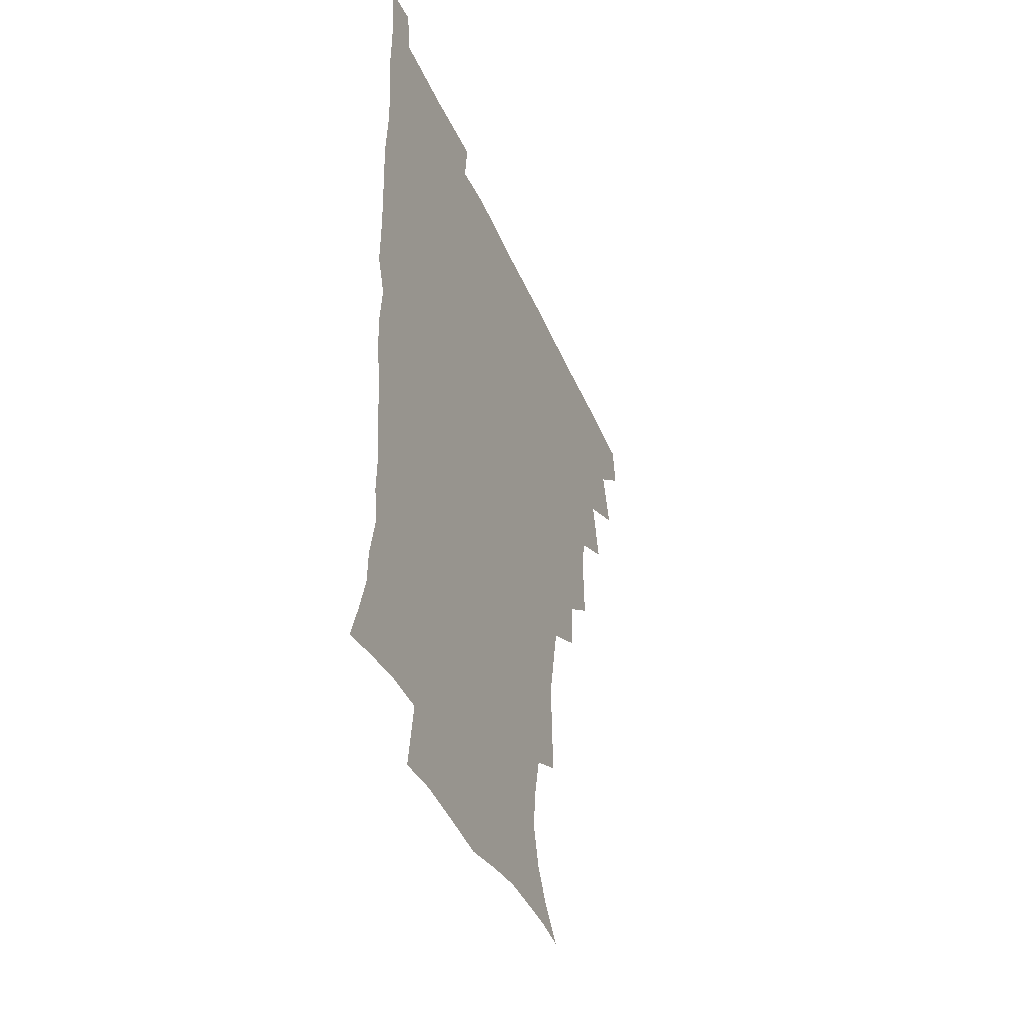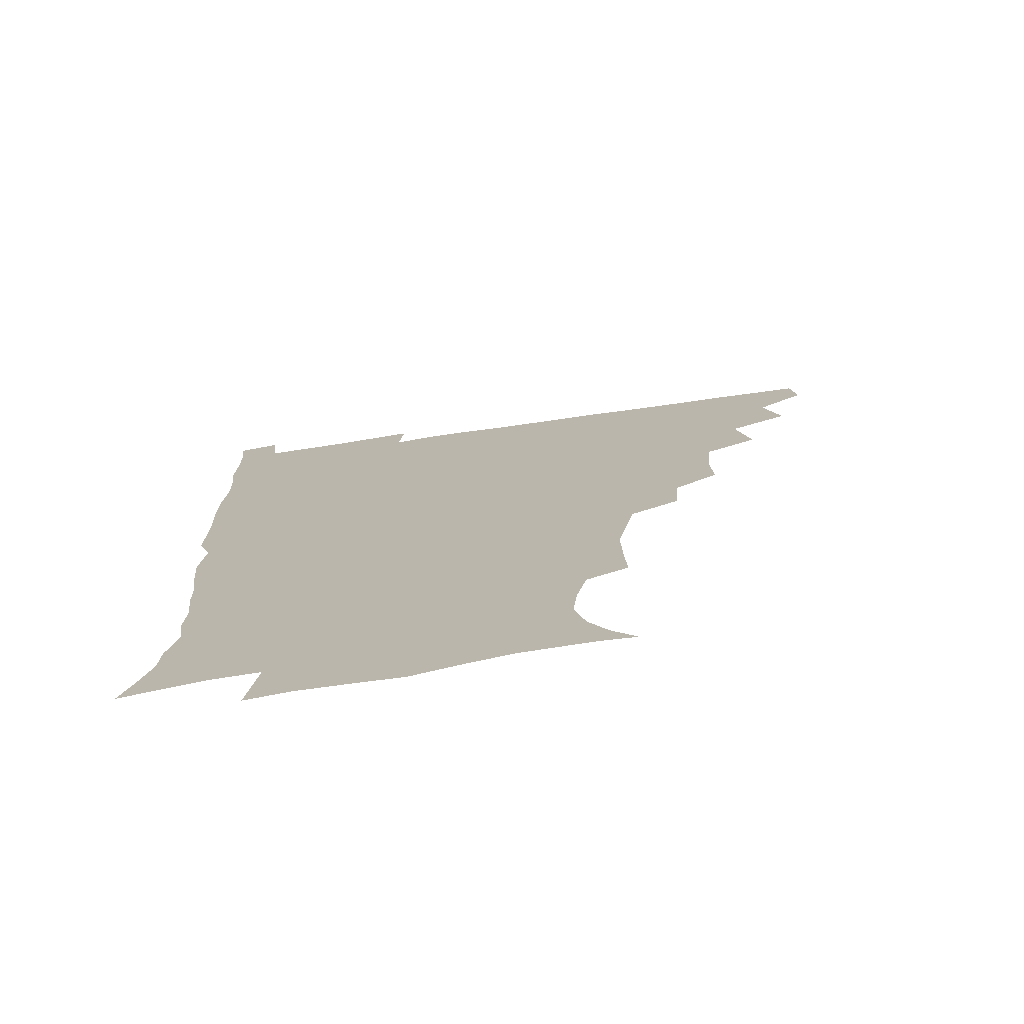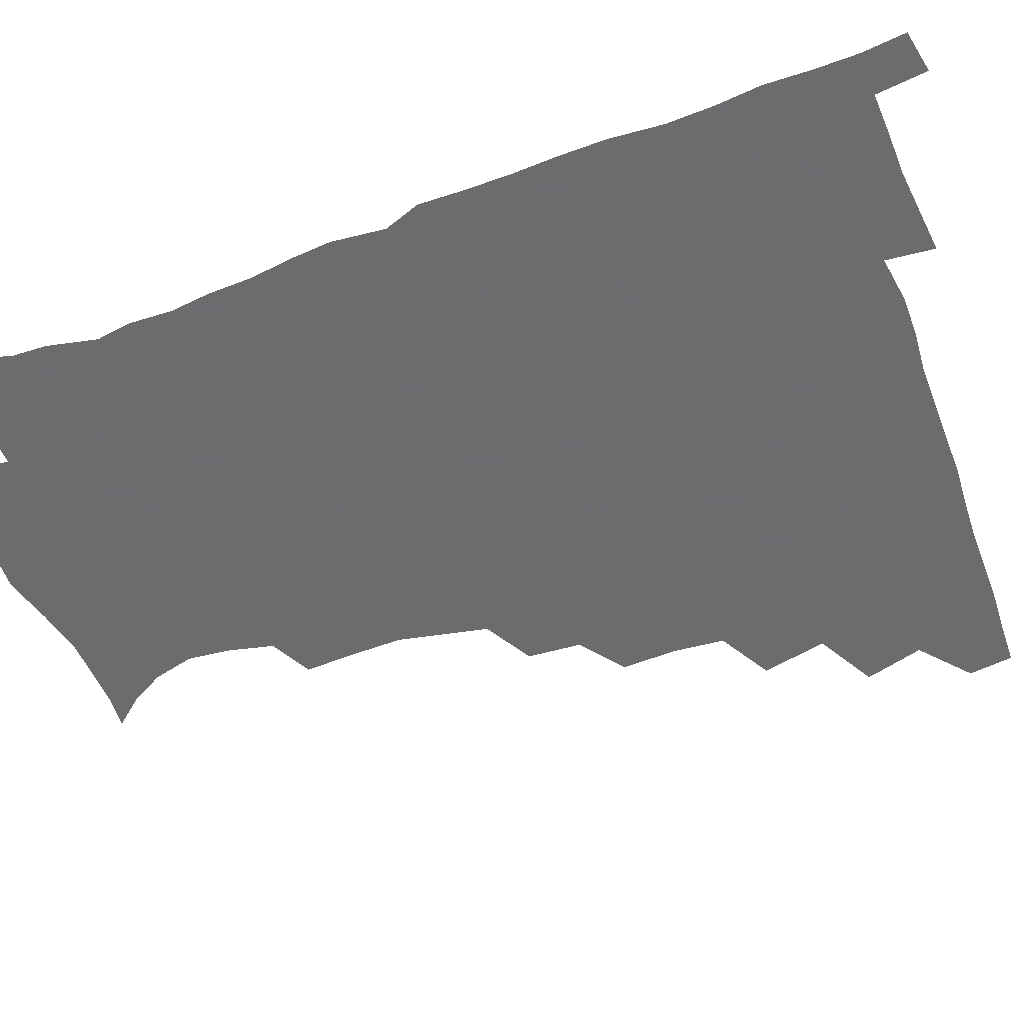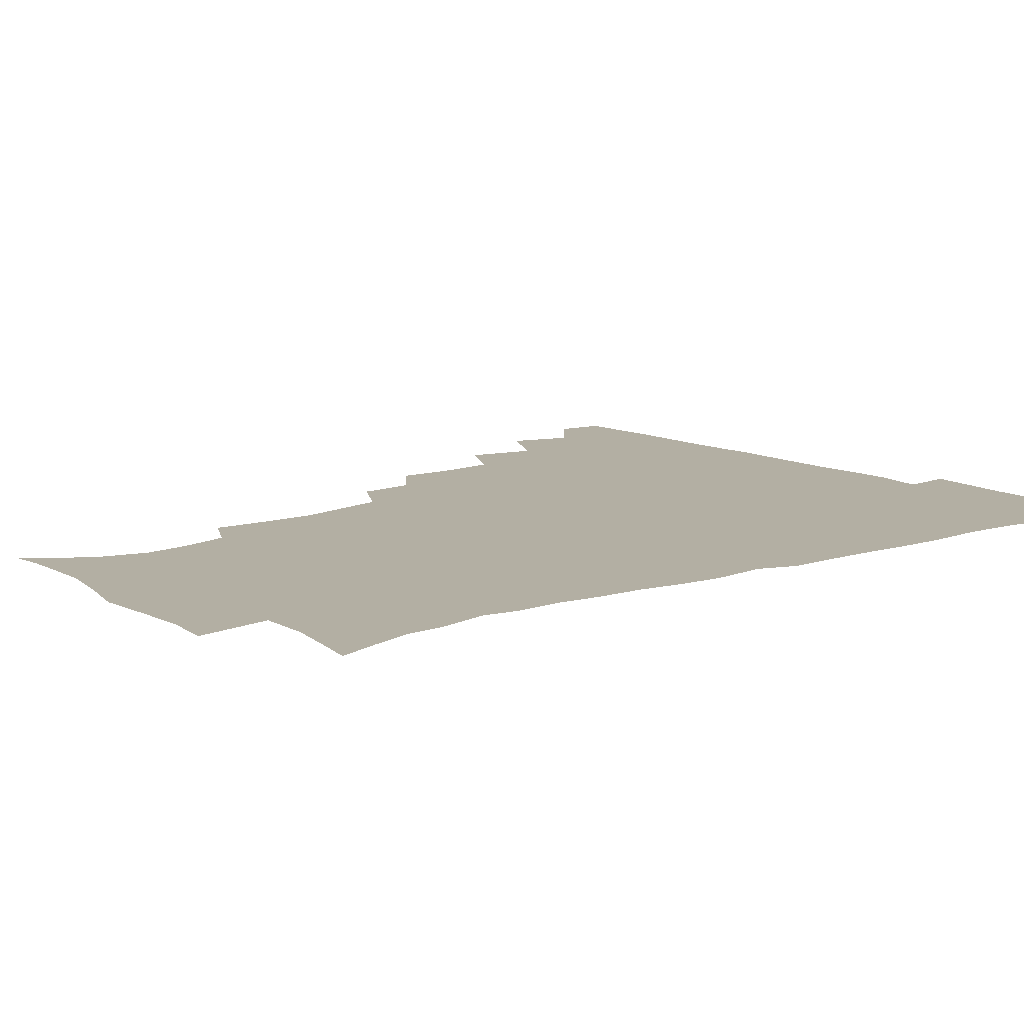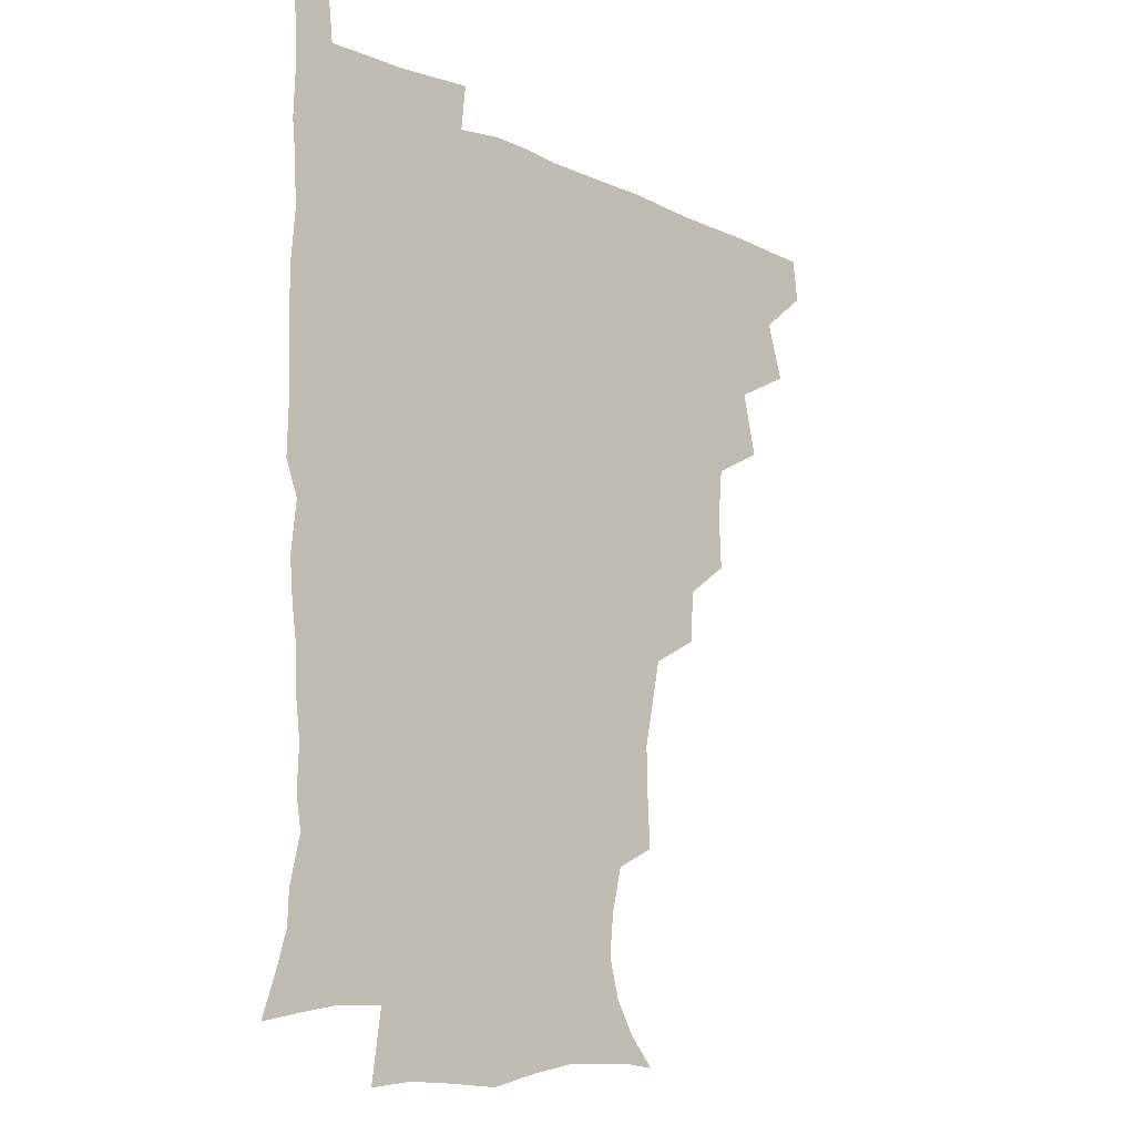
<metadata>
{"format":"obj","ext":"obj","renderer":"f3d","projection":"perspective","resolution":1024,"background":"white","views":[{"elev":-43.2,"azim":112.2,"up":"+Y"},{"elev":-74.9,"azim":-171.8,"up":"+Y"},{"elev":-53.8,"azim":110.7,"up":"+Z"},{"elev":11.1,"azim":51.2,"up":"+Z"},{"elev":-13.7,"azim":135.6,"up":"+Y"}]}
</metadata>
<code>
v 464.7 478.9 0
v 466.7 494.7 0
v 476.1 443.4 0
v 482.2 464.1 0
v 482.9 479.7 0
v 482 495.2 0
v 492.6 408.8 0
v 497.8 431.7 0
v 497.3 448.6 0
v 499.1 465.5 0
v 497.9 480.5 0
v 496.9 496 0
v 512.7 360.2 0
v 513.5 380 0
v 511.9 398.1 0
v 515.3 420.1 0
v 513.7 434.6 0
v 514.1 450.9 0
v 513.7 465.8 0
v 512.9 480.7 0
v 512 496 0
v 529.9 329.3 0
v 528.6 348.4 0
v 529.6 369.7 0
v 529.9 389.1 0
v 530.5 407.1 0
v 529.6 421.2 0
v 529.7 436.8 0
v 529.2 451.6 0
v 528.6 466.2 0
v 527.7 481.1 0
v 527 496 0
v 552.8 250.9 0
v 553.7 269.4 0
v 554.1 287.5 0
v 551.1 301.8 0
v 547.6 319.4 0
v 546.3 340.2 0
v 545.2 357.7 0
v 544.1 373.4 0
v 543.3 388.6 0
v 544.2 406.6 0
v 545 423.2 0
v 545 438 0
v 544.2 452.2 0
v 543.2 466.7 0
v 542.4 481.5 0
v 541.6 496.7 0
v 553.2 174.7 0
v 562.2 185.2 0
v 569.2 197.3 0
v 573 211.9 0
v 571.6 226.8 0
v 567.7 243.3 0
v 567.8 264.1 0
v 566.9 280.2 0
v 565.4 295.4 0
v 563.5 311.6 0
v 561.5 328 0
v 560.9 346 0
v 559.9 361.7 0
v 560.3 378.8 0
v 560 394.3 0
v 559.9 409.6 0
v 559.9 424.4 0
v 559.4 438.3 0
v 559.6 452.4 0
v 558.5 466.7 0
v 557.2 481.9 0
v 556 497.7 0
v 565.1 175.8 0
v 575 188.5 0
v 581.9 205 0
v 583.1 219.9 0
v 582.2 237.3 0
v 580.3 252.2 0
v 580.4 271 0
v 579.8 287.7 0
v 578.6 302.8 0
v 577.2 318.3 0
v 575.8 333.3 0
v 574.9 349.2 0
v 574.7 365.2 0
v 574.3 380.3 0
v 574.6 396.3 0
v 574.5 410.9 0
v 574 424.7 0
v 574.1 438.8 0
v 574.1 452.6 0
v 573.2 466.8 0
v 572 481.8 0
v 570.8 497.4 0
v 577.5 175.6 0
v 587.6 190.3 0
v 594 210 0
v 594.9 227 0
v 594 242.9 0
v 593.3 258.9 0
v 592.9 274.1 0
v 592 290.3 0
v 591.3 306.6 0
v 590.3 320.3 0
v 589.6 336.6 0
v 588.9 350.9 0
v 588.8 366.8 0
v 588.4 381.3 0
v 588.5 396.7 0
v 588.5 411.3 0
v 588.6 425.7 0
v 588.3 439 0
v 588 452.8 0
v 587.8 466.8 0
v 587 481.3 0
v 585.5 497.4 0
v 592.7 175 0
v 603.2 195.3 0
v 606.6 213.8 0
v 606.9 229.3 0
v 606.1 244.7 0
v 605.5 259.6 0
v 605.4 278.3 0
v 604.9 292.6 0
v 604.1 307 0
v 603.8 323.6 0
v 603.1 336.9 0
v 602.5 351.1 0
v 602.4 366.9 0
v 602.5 382.5 0
v 602.5 397.2 0
v 602.8 411.9 0
v 602.5 424.9 0
v 602.5 438.9 0
v 602.6 453 0
v 602.3 466.8 0
v 601.9 480.9 0
v 600.2 497.4 0
v 609.3 171.4 0
v 617 195.9 0
v 618.9 214.7 0
v 619.4 232.5 0
v 618.7 246 0
v 618.4 263.8 0
v 618.2 278.6 0
v 617.7 293.7 0
v 617.4 309.2 0
v 617 323.6 0
v 616.7 338.5 0
v 616.5 353.2 0
v 616.5 368.9 0
v 616.4 382.8 0
v 616.3 395.9 0
v 616.7 412.6 0
v 616.8 425.6 0
v 617.2 439.6 0
v 616.9 453.3 0
v 616.4 467.4 0
v 616.2 481.4 0
v 614.5 498.6 0
v 626.8 166.7 0
v 630.9 195.6 0
v 631.6 216.6 0
v 631.9 233.4 0
v 631.9 248.7 0
v 631.5 262.4 0
v 631.1 277.8 0
v 630.7 292.9 0
v 630.2 308.9 0
v 630.3 325 0
v 630.1 338.6 0
v 630.1 353.9 0
v 630.1 368.5 0
v 630.2 383.4 0
v 630.3 397.5 0
v 630.5 412 0
v 630.9 425 0
v 631.3 440.5 0
v 631.4 453.6 0
v 631.4 467.4 0
v 630.8 482.1 0
v 629 498.8 0
v 645.3 167.5 0
v 645.4 196.1 0
v 645.1 213.5 0
v 644.2 232.7 0
v 644.6 248.1 0
v 644.4 262.4 0
v 643.9 278.3 0
v 643.7 293.4 0
v 643.5 307.7 0
v 643.4 324.4 0
v 643.6 338 0
v 643.4 353.8 0
v 643.8 367.8 0
v 643.8 383.2 0
v 643.9 397.2 0
v 644 412 0
v 644.9 424.7 0
v 645.1 439.8 0
v 645.5 453.7 0
v 645.8 467.6 0
v 646.1 481.7 0
v 645.9 496.4 0
v 644.3 513.5 0
v 663 167.8 0
v 660.1 194.5 0
v 658.4 214 0
v 658.6 227.5 0
v 656.8 247.5 0
v 656.8 263.2 0
v 656.5 278.5 0
v 656.4 294.1 0
v 656.8 307 0
v 656.4 323.5 0
v 657 337.2 0
v 657.7 350.8 0
v 657.4 366.9 0
v 657.4 382.2 0
v 657.8 396.3 0
v 658 410.7 0
v 658.7 424.7 0
v 658.9 440.3 0
v 659.6 453.7 0
v 660.1 467.5 0
v 660.6 481.6 0
v 660.5 496 0
v 659.2 512.1 0
v 679.1 165.5 0
v 675.5 191.1 0
v 672.5 210.9 0
v 671.3 227.9 0
v 669.5 245.6 0
v 668.9 262.2 0
v 668.6 278.6 0
v 668.8 293 0
v 669.4 307 0
v 669.3 322.2 0
v 670.7 335 0
v 670.9 350.2 0
v 671.1 365.1 0
v 670.9 380.9 0
v 671.3 395.4 0
v 671 411.1 0
v 672.7 424 0
v 672.9 439.1 0
v 673.6 453.3 0
v 674.3 467.2 0
v 674.9 481.5 0
v 675.3 495.4 0
v 674.8 510.6 0
v 692.9 190.3 0
v 686.9 209 0
v 683.6 227.3 0
v 683 241.7 0
v 682.5 257 0
v 682.4 272.6 0
v 682.1 288.5 0
v 682.2 303.9 0
v 683.4 317.6 0
v 684.7 331.2 0
v 684.4 347.4 0
v 684.6 362.8 0
v 685.3 377.4 0
v 685.7 392.5 0
v 686.8 406.8 0
v 686.6 422.5 0
v 687.5 437 0
v 687.5 452.8 0
v 688.4 467.1 0
v 689 481.3 0
v 689.7 495.6 0
v 689.7 510.3 0
v 708.9 187.1 0
v 701.8 205 0
v 699.1 220 0
v 696.1 237.1 0
v 695.6 251.4 0
v 695.6 266.7 0
v 696.1 281.3 0
v 695.9 297.5 0
v 697.3 311.5 0
v 698.5 326.1 0
v 698.1 342.7 0
v 698.3 358.4 0
v 700 372.6 0
v 701.3 387 0
v 701.4 402.9 0
v 700.3 420.1 0
v 701.9 434.3 0
v 702.8 449.7 0
v 702.9 465.6 0
v 703.6 480.5 0
v 704.2 495.2 0
v 704.7 509.7 0
v 706.7 527.7 0
v 722.6 184.2 0
v 717.9 198 0
v 713.7 212.7 0
v 713.3 224.9 0
v 709.5 242.5 0
v 711.4 254.4 0
v 710.8 270.4 0
v 712.5 284.5 0
v 713 300.2 0
v 715.1 314.5 0
v 716.3 329.7 0
v 714.4 348.7 0
v 719.1 361.4 0
v 718.7 377.9 0
v 718.8 394.1 0
v 719.5 410.1 0
v 719.7 426.4 0
v 718.2 445.3 0
v 718.8 462 0
v 720.3 477.7 0
v 719.8 494.4 0
v 720 509.7 0
v 721.6 524.8 0
f 4 5 1
f 1 5 2
f 5 6 2
f 8 9 3
f 3 9 4
f 9 10 4
f 4 10 5
f 10 11 5
f 5 11 6
f 11 12 6
f 15 16 7
f 7 16 8
f 16 17 8
f 8 17 9
f 17 18 9
f 9 18 10
f 18 19 10
f 10 19 11
f 19 20 11
f 11 20 12
f 20 21 12
f 23 24 13
f 13 24 14
f 24 25 14
f 14 25 15
f 25 26 15
f 15 26 16
f 26 27 16
f 16 27 17
f 27 28 17
f 17 28 18
f 28 29 18
f 18 29 19
f 29 30 19
f 19 30 20
f 30 31 20
f 20 31 21
f 31 32 21
f 37 38 22
f 22 38 23
f 38 39 23
f 23 39 24
f 39 40 24
f 24 40 25
f 40 41 25
f 25 41 26
f 41 42 26
f 26 42 27
f 42 43 27
f 27 43 28
f 43 44 28
f 28 44 29
f 44 45 29
f 29 45 30
f 45 46 30
f 30 46 31
f 46 47 31
f 31 47 32
f 47 48 32
f 54 55 33
f 33 55 34
f 55 56 34
f 34 56 35
f 56 57 35
f 35 57 36
f 57 58 36
f 36 58 37
f 58 59 37
f 37 59 38
f 59 60 38
f 38 60 39
f 60 61 39
f 39 61 40
f 61 62 40
f 40 62 41
f 62 63 41
f 41 63 42
f 63 64 42
f 42 64 43
f 64 65 43
f 43 65 44
f 65 66 44
f 44 66 45
f 66 67 45
f 45 67 46
f 67 68 46
f 46 68 47
f 68 69 47
f 47 69 48
f 69 70 48
f 49 71 50
f 71 72 50
f 50 72 51
f 72 73 51
f 51 73 52
f 73 74 52
f 52 74 53
f 74 75 53
f 53 75 54
f 75 76 54
f 54 76 55
f 76 77 55
f 55 77 56
f 77 78 56
f 56 78 57
f 78 79 57
f 57 79 58
f 79 80 58
f 58 80 59
f 80 81 59
f 59 81 60
f 81 82 60
f 60 82 61
f 82 83 61
f 61 83 62
f 83 84 62
f 62 84 63
f 84 85 63
f 63 85 64
f 85 86 64
f 64 86 65
f 86 87 65
f 65 87 66
f 87 88 66
f 66 88 67
f 88 89 67
f 67 89 68
f 89 90 68
f 68 90 69
f 90 91 69
f 69 91 70
f 91 92 70
f 71 93 72
f 93 94 72
f 72 94 73
f 94 95 73
f 73 95 74
f 95 96 74
f 74 96 75
f 96 97 75
f 75 97 76
f 97 98 76
f 76 98 77
f 98 99 77
f 77 99 78
f 99 100 78
f 78 100 79
f 100 101 79
f 79 101 80
f 101 102 80
f 80 102 81
f 102 103 81
f 81 103 82
f 103 104 82
f 82 104 83
f 104 105 83
f 83 105 84
f 105 106 84
f 84 106 85
f 106 107 85
f 85 107 86
f 107 108 86
f 86 108 87
f 108 109 87
f 87 109 88
f 109 110 88
f 88 110 89
f 110 111 89
f 89 111 90
f 111 112 90
f 90 112 91
f 112 113 91
f 91 113 92
f 113 114 92
f 93 115 94
f 115 116 94
f 94 116 95
f 116 117 95
f 95 117 96
f 117 118 96
f 96 118 97
f 118 119 97
f 97 119 98
f 119 120 98
f 98 120 99
f 120 121 99
f 99 121 100
f 121 122 100
f 100 122 101
f 122 123 101
f 101 123 102
f 123 124 102
f 102 124 103
f 124 125 103
f 103 125 104
f 125 126 104
f 104 126 105
f 126 127 105
f 105 127 106
f 127 128 106
f 106 128 107
f 128 129 107
f 107 129 108
f 129 130 108
f 108 130 109
f 130 131 109
f 109 131 110
f 131 132 110
f 110 132 111
f 132 133 111
f 111 133 112
f 133 134 112
f 112 134 113
f 134 135 113
f 113 135 114
f 135 136 114
f 115 137 116
f 137 138 116
f 116 138 117
f 138 139 117
f 117 139 118
f 139 140 118
f 118 140 119
f 140 141 119
f 119 141 120
f 141 142 120
f 120 142 121
f 142 143 121
f 121 143 122
f 143 144 122
f 122 144 123
f 144 145 123
f 123 145 124
f 145 146 124
f 124 146 125
f 146 147 125
f 125 147 126
f 147 148 126
f 126 148 127
f 148 149 127
f 127 149 128
f 149 150 128
f 128 150 129
f 150 151 129
f 129 151 130
f 151 152 130
f 130 152 131
f 152 153 131
f 131 153 132
f 153 154 132
f 132 154 133
f 154 155 133
f 133 155 134
f 155 156 134
f 134 156 135
f 156 157 135
f 135 157 136
f 157 158 136
f 137 159 138
f 159 160 138
f 138 160 139
f 160 161 139
f 139 161 140
f 161 162 140
f 140 162 141
f 162 163 141
f 141 163 142
f 163 164 142
f 142 164 143
f 164 165 143
f 143 165 144
f 165 166 144
f 144 166 145
f 166 167 145
f 145 167 146
f 167 168 146
f 146 168 147
f 168 169 147
f 147 169 148
f 169 170 148
f 148 170 149
f 170 171 149
f 149 171 150
f 171 172 150
f 150 172 151
f 172 173 151
f 151 173 152
f 173 174 152
f 152 174 153
f 174 175 153
f 153 175 154
f 175 176 154
f 154 176 155
f 176 177 155
f 155 177 156
f 177 178 156
f 156 178 157
f 178 179 157
f 157 179 158
f 179 180 158
f 159 181 160
f 181 182 160
f 160 182 161
f 182 183 161
f 161 183 162
f 183 184 162
f 162 184 163
f 184 185 163
f 163 185 164
f 185 186 164
f 164 186 165
f 186 187 165
f 165 187 166
f 187 188 166
f 166 188 167
f 188 189 167
f 167 189 168
f 189 190 168
f 168 190 169
f 190 191 169
f 169 191 170
f 191 192 170
f 170 192 171
f 192 193 171
f 171 193 172
f 193 194 172
f 172 194 173
f 194 195 173
f 173 195 174
f 195 196 174
f 174 196 175
f 196 197 175
f 175 197 176
f 197 198 176
f 176 198 177
f 198 199 177
f 177 199 178
f 199 200 178
f 178 200 179
f 200 201 179
f 179 201 180
f 201 202 180
f 181 204 182
f 204 205 182
f 182 205 183
f 205 206 183
f 183 206 184
f 206 207 184
f 184 207 185
f 207 208 185
f 185 208 186
f 208 209 186
f 186 209 187
f 209 210 187
f 187 210 188
f 210 211 188
f 188 211 189
f 211 212 189
f 189 212 190
f 212 213 190
f 190 213 191
f 213 214 191
f 191 214 192
f 214 215 192
f 192 215 193
f 215 216 193
f 193 216 194
f 216 217 194
f 194 217 195
f 217 218 195
f 195 218 196
f 218 219 196
f 196 219 197
f 219 220 197
f 197 220 198
f 220 221 198
f 198 221 199
f 221 222 199
f 199 222 200
f 222 223 200
f 200 223 201
f 223 224 201
f 201 224 202
f 224 225 202
f 202 225 203
f 225 226 203
f 204 227 205
f 227 228 205
f 205 228 206
f 228 229 206
f 206 229 207
f 229 230 207
f 207 230 208
f 230 231 208
f 208 231 209
f 231 232 209
f 209 232 210
f 232 233 210
f 210 233 211
f 233 234 211
f 211 234 212
f 234 235 212
f 212 235 213
f 235 236 213
f 213 236 214
f 236 237 214
f 214 237 215
f 237 238 215
f 215 238 216
f 238 239 216
f 216 239 217
f 239 240 217
f 217 240 218
f 240 241 218
f 218 241 219
f 241 242 219
f 219 242 220
f 242 243 220
f 220 243 221
f 243 244 221
f 221 244 222
f 244 245 222
f 222 245 223
f 245 246 223
f 223 246 224
f 246 247 224
f 224 247 225
f 247 248 225
f 225 248 226
f 248 249 226
f 228 250 229
f 250 251 229
f 229 251 230
f 251 252 230
f 230 252 231
f 252 253 231
f 231 253 232
f 253 254 232
f 232 254 233
f 254 255 233
f 233 255 234
f 255 256 234
f 234 256 235
f 256 257 235
f 235 257 236
f 257 258 236
f 236 258 237
f 258 259 237
f 237 259 238
f 259 260 238
f 238 260 239
f 260 261 239
f 239 261 240
f 261 262 240
f 240 262 241
f 262 263 241
f 241 263 242
f 263 264 242
f 242 264 243
f 264 265 243
f 243 265 244
f 265 266 244
f 244 266 245
f 266 267 245
f 245 267 246
f 267 268 246
f 246 268 247
f 268 269 247
f 247 269 248
f 269 270 248
f 248 270 249
f 270 271 249
f 250 272 251
f 272 273 251
f 251 273 252
f 273 274 252
f 252 274 253
f 274 275 253
f 253 275 254
f 275 276 254
f 254 276 255
f 276 277 255
f 255 277 256
f 277 278 256
f 256 278 257
f 278 279 257
f 257 279 258
f 279 280 258
f 258 280 259
f 280 281 259
f 259 281 260
f 281 282 260
f 260 282 261
f 282 283 261
f 261 283 262
f 283 284 262
f 262 284 263
f 284 285 263
f 263 285 264
f 285 286 264
f 264 286 265
f 286 287 265
f 265 287 266
f 287 288 266
f 266 288 267
f 288 289 267
f 267 289 268
f 289 290 268
f 268 290 269
f 290 291 269
f 269 291 270
f 291 292 270
f 270 292 271
f 292 293 271
f 272 295 273
f 295 296 273
f 273 296 274
f 296 297 274
f 274 297 275
f 297 298 275
f 275 298 276
f 298 299 276
f 276 299 277
f 299 300 277
f 277 300 278
f 300 301 278
f 278 301 279
f 301 302 279
f 279 302 280
f 302 303 280
f 280 303 281
f 303 304 281
f 281 304 282
f 304 305 282
f 282 305 283
f 305 306 283
f 283 306 284
f 306 307 284
f 284 307 285
f 307 308 285
f 285 308 286
f 308 309 286
f 286 309 287
f 309 310 287
f 287 310 288
f 310 311 288
f 288 311 289
f 311 312 289
f 289 312 290
f 312 313 290
f 290 313 291
f 313 314 291
f 291 314 292
f 314 315 292
f 292 315 293
f 315 316 293
f 293 316 294
f 316 317 294

</code>
